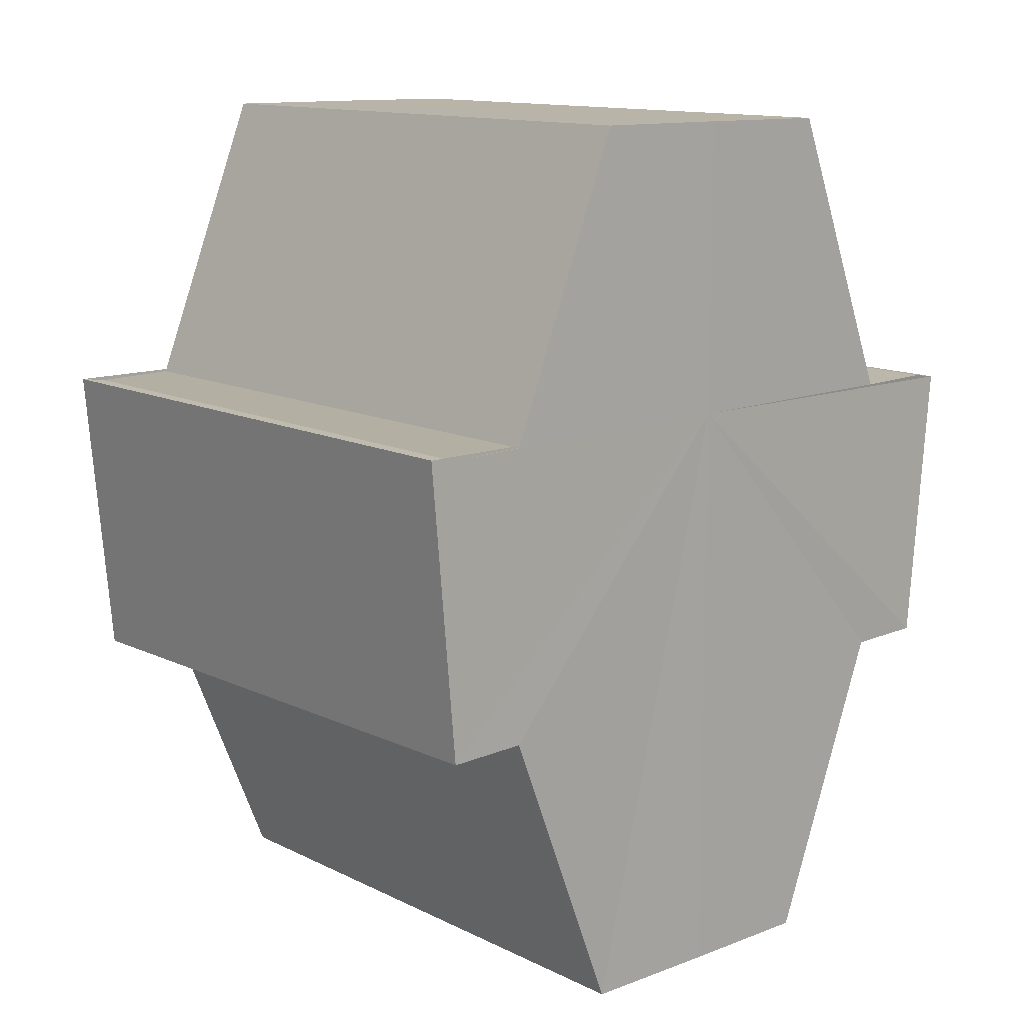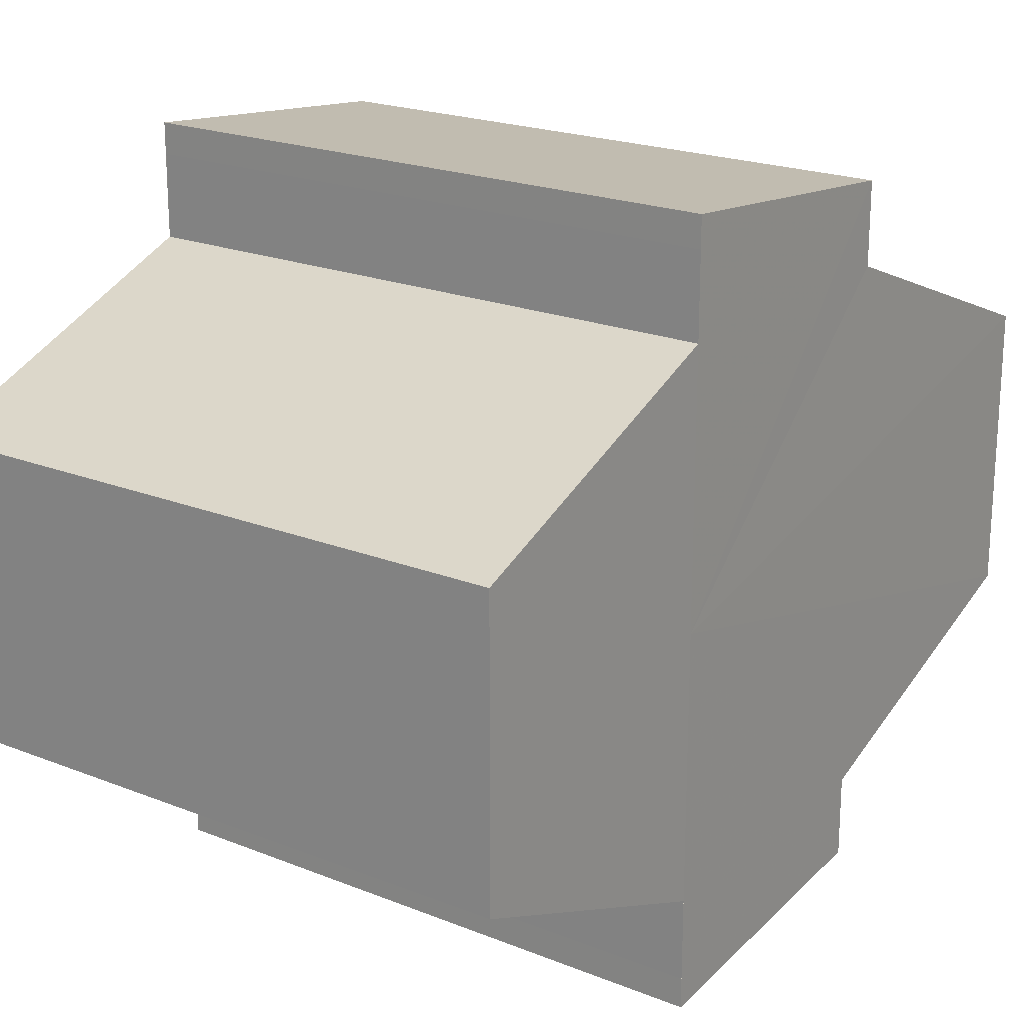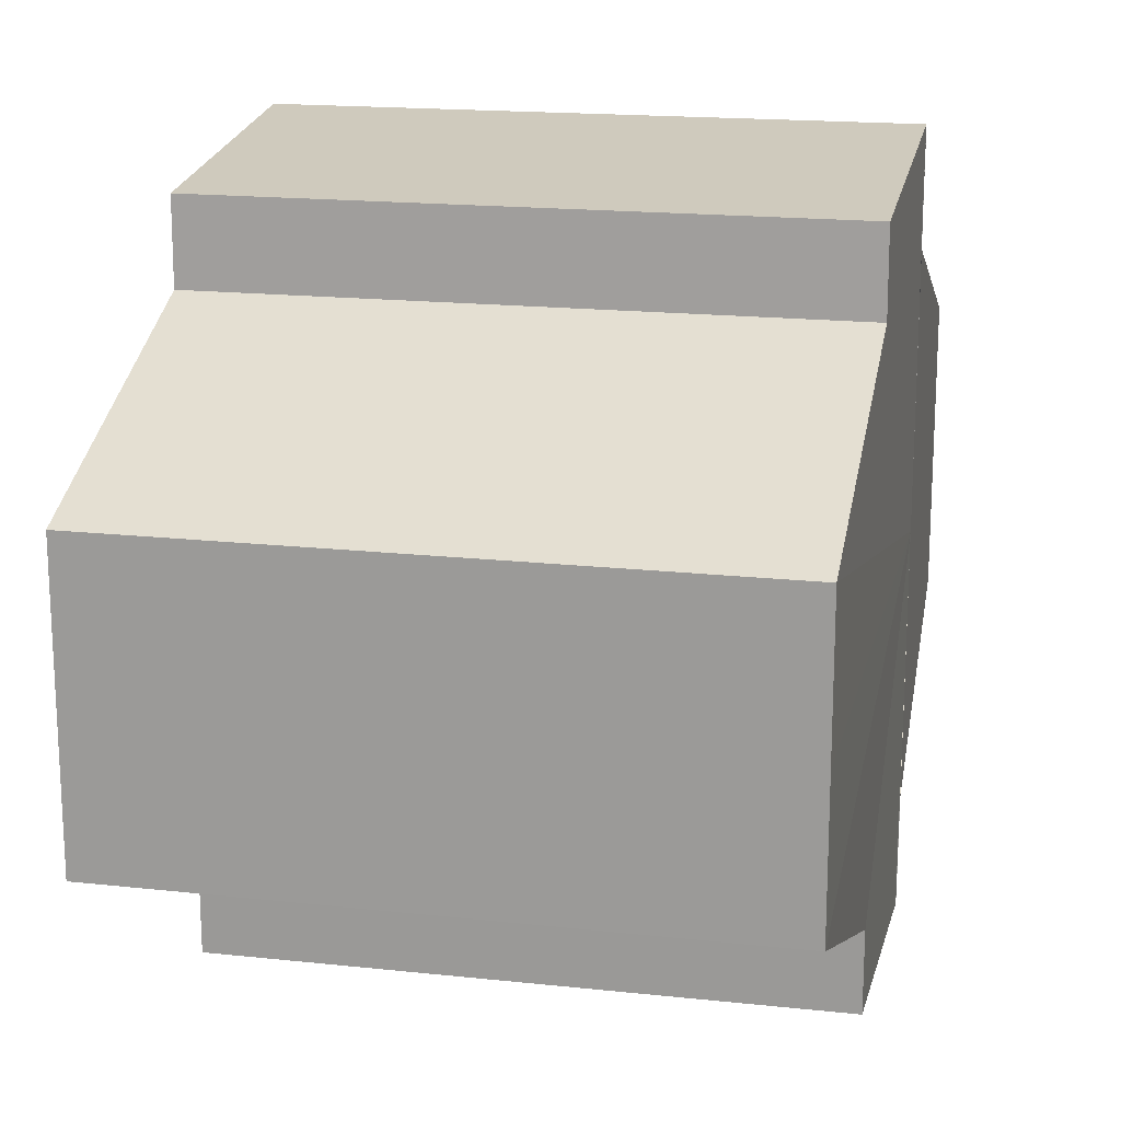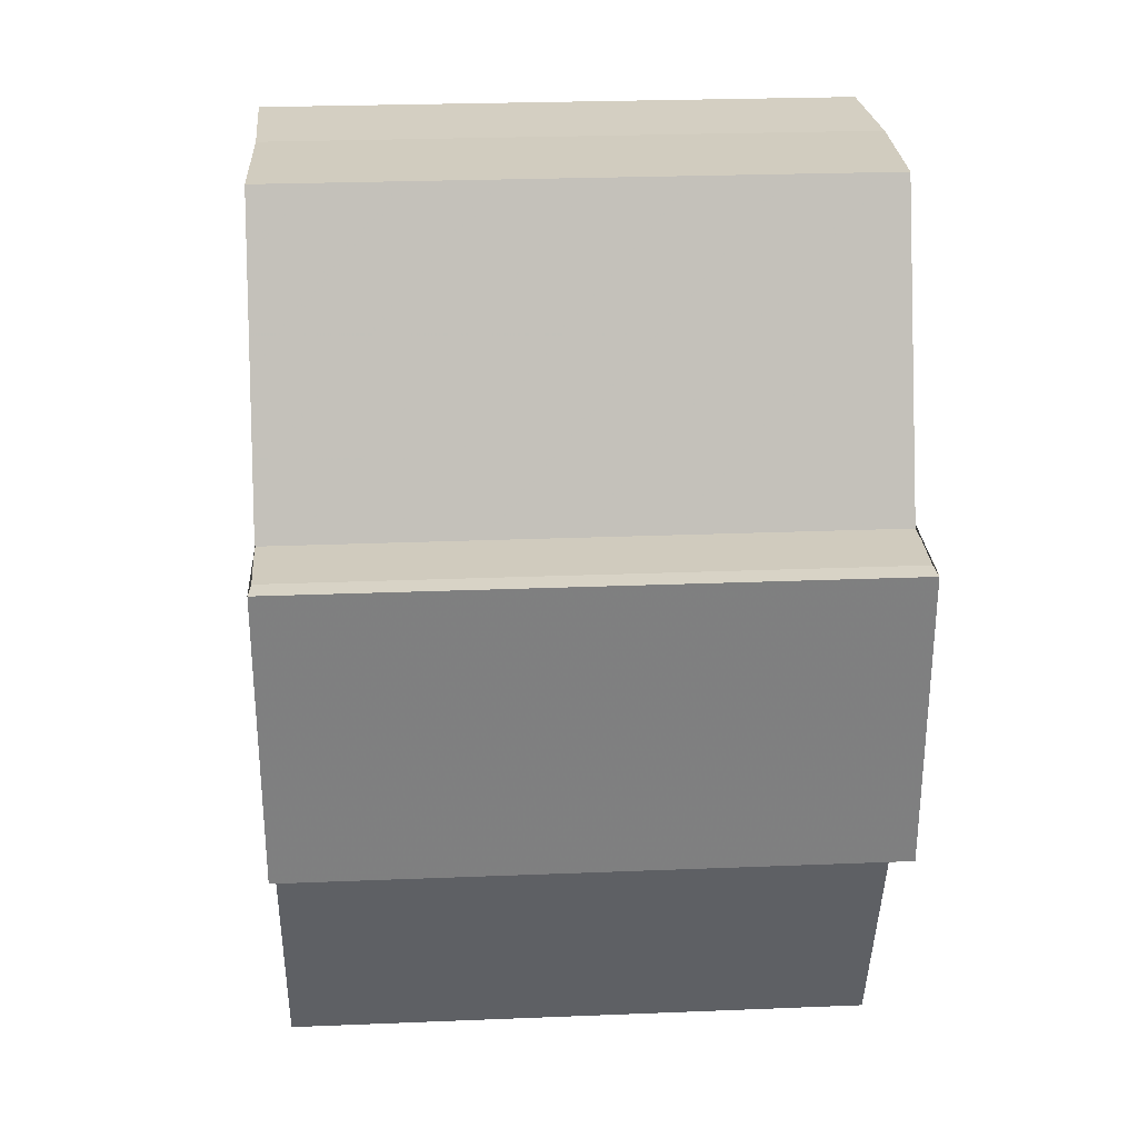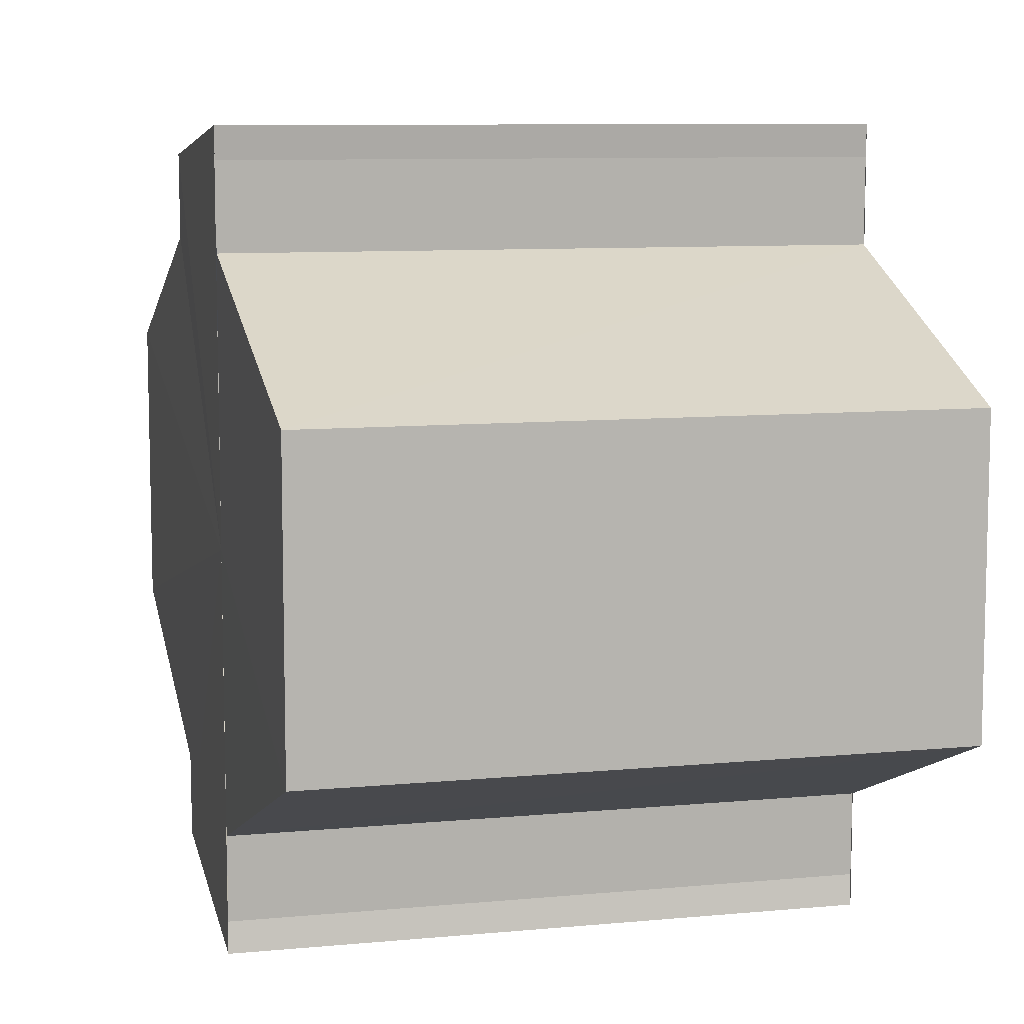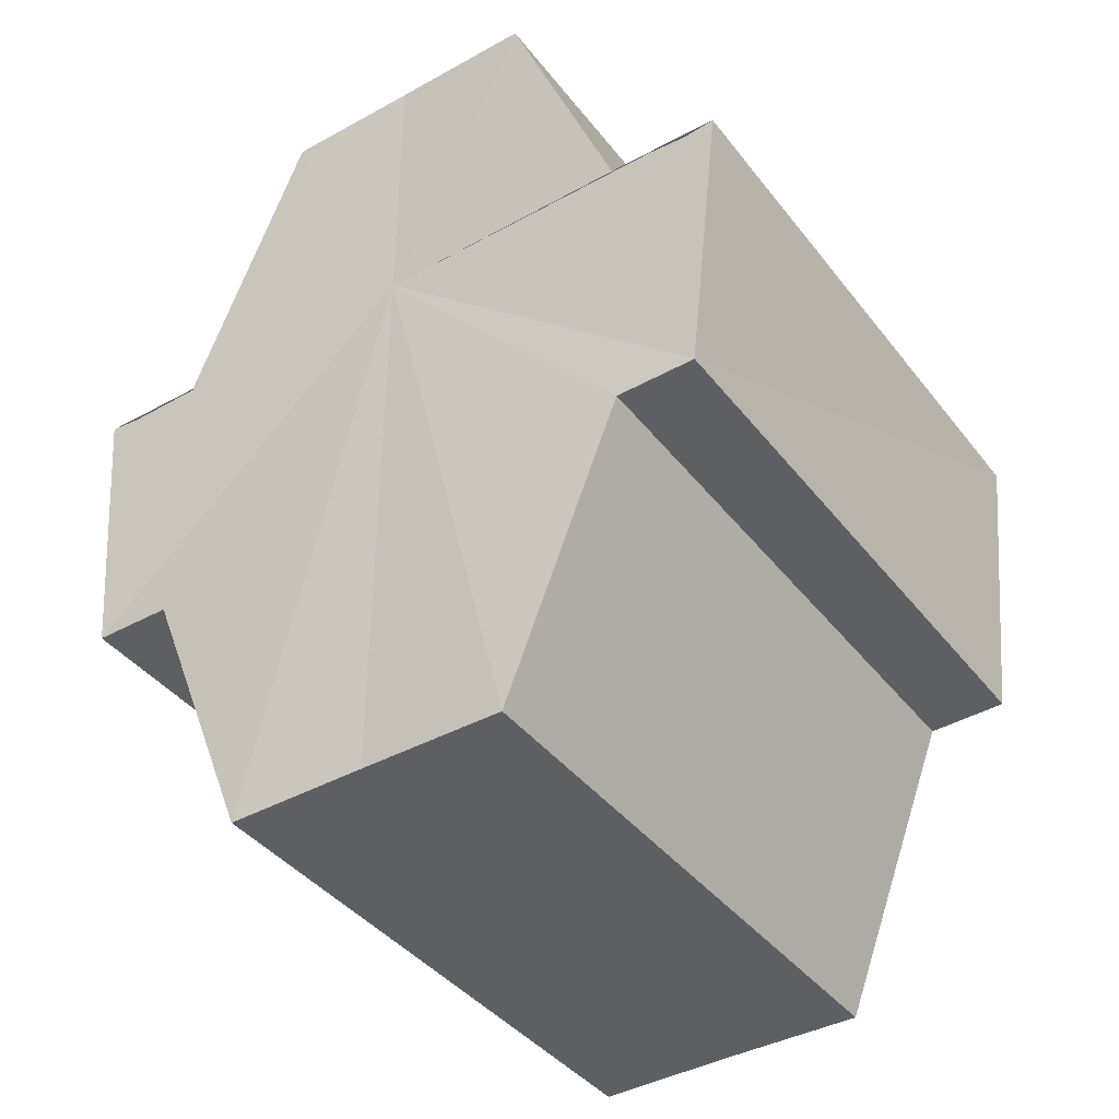
<metadata>
{"format":"obj","ext":"obj","renderer":"f3d","projection":"perspective","resolution":1024,"background":"white","views":[{"elev":12.7,"azim":-132.4,"up":"+Y"},{"elev":20.8,"azim":-144.4,"up":"+Z"},{"elev":17.8,"azim":12.1,"up":"+Z"},{"elev":24.4,"azim":176.3,"up":"+Y"},{"elev":8.9,"azim":165.8,"up":"+Z"},{"elev":-40.7,"azim":-55.9,"up":"+Y"}]}
</metadata>
<code>
o 4762
v 2211 1888 14
v 2211 1888 14
v 2211 1888 14
v 2211 1888 13.99
v 2211 1888 14
v 2211 1888 13.99
v 2211 1888 13.99
v 2211 1888 14
v 2211 1888 14
v 2211 1888 14.01
v 2211 1888 14.01
v 2211 1888 14.01
v 2211 1888 14.01
v 2211 1888 14.01
v 2211 1888 14.01
v 2211 1888 14
v 2211 1888 14
v 2211 1888 14
v 2211 1888 14
v 2211 1888 14
v 2211 1888 14
v 2211 1888 13.99
v 2211 1888 13.99
v 2211 1888 13.99
v 2211 1888 13.99
v 2211 1888 14
v 2211 1888 13.99
v 2211 1888 13.99
v 2211 1888 13.99
v 2211 1888 13.99
v 2211 1888 13.99
v 2211 1888 13.99
v 2211 1888 14
v 2211 1888 14
v 2211 1888 14
v 2211 1888 14.01
v 2211 1888 14.01
v 2211 1888 14.01
v 2211 1888 14.01
v 2211 1888 14.01
v 2211 1888 14.01
v 2211 1888 14.01
v 2211 1888 14.01
v 2211 1888 14.01
v 2211 1888 14
v 2211 1888 13.99
v 2211 1888 14
v 2211 1888 14
v 2211 1888 14.01
v 2211 1888 14.01
v 2211 1888 14.01
v 2211 1888 14.01
v 2211 1888 14.01
v 2211 1888 14
v 2211 1888 14.01
v 2211 1888 14
v 2211 1888 14
v 2211 1888 14
v 2211 1888 14
v 2211 1888 13.99
v 2211 1888 14
v 2211 1888 13.99
v 2211 1888 13.99
v 2211 1888 13.99
v 2211 1888 13.99
v 2211 1888 13.99
v 2211 1888 13.99
v 2211 1888 13.99
v 2211 1888 13.99
v 2211 1888 14
v 2211 1888 14
v 2211 1888 14
v 2211 1888 14
v 2211 1888 14
v 2211 1888 14.01
v 2211 1888 14
v 2211 1888 14
v 2211 1888 14
v 2211 1888 14
v 2211 1888 14
v 2211 1888 13.99
v 2211 1888 14.01
v 2211 1888 13.99
v 2211 1888 13.99
v 2211 1888 14.01
v 2211 1888 13.99
v 2211 1888 14
v 2211 1888 14
v 2211 1888 14
v 2211 1888 14.01
f 1 2 3
f 2 4 5
f 4 6 7
f 8 1 9
f 10 8 11
f 12 10 13
f 13 14 15
f 15 16 17
f 17 18 19
f 19 20 21
f 21 22 23
f 23 24 25
f 26 24 27
f 26 28 24
f 29 28 30
f 31 32 29
f 26 27 33
f 26 33 34
f 26 34 35
f 26 35 36
f 26 36 37
f 38 37 39
f 40 41 38
f 26 37 42
f 43 42 44
f 26 45 46
f 26 47 45
f 26 48 47
f 26 49 48
f 50 51 43
f 52 50 43
f 53 50 52
f 54 53 55
f 56 57 54
f 58 59 56
f 60 61 58
f 62 63 64
f 65 63 66
f 63 67 66
f 66 67 68
f 69 70 68
f 70 71 72
f 71 73 74
f 73 75 76
f 77 78 79
f 77 80 78
f 77 79 81
f 77 82 80
f 77 81 83
f 77 83 84
f 77 85 82
f 77 44 85
f 77 86 87
f 77 87 88
f 77 88 89
f 77 89 90

</code>
